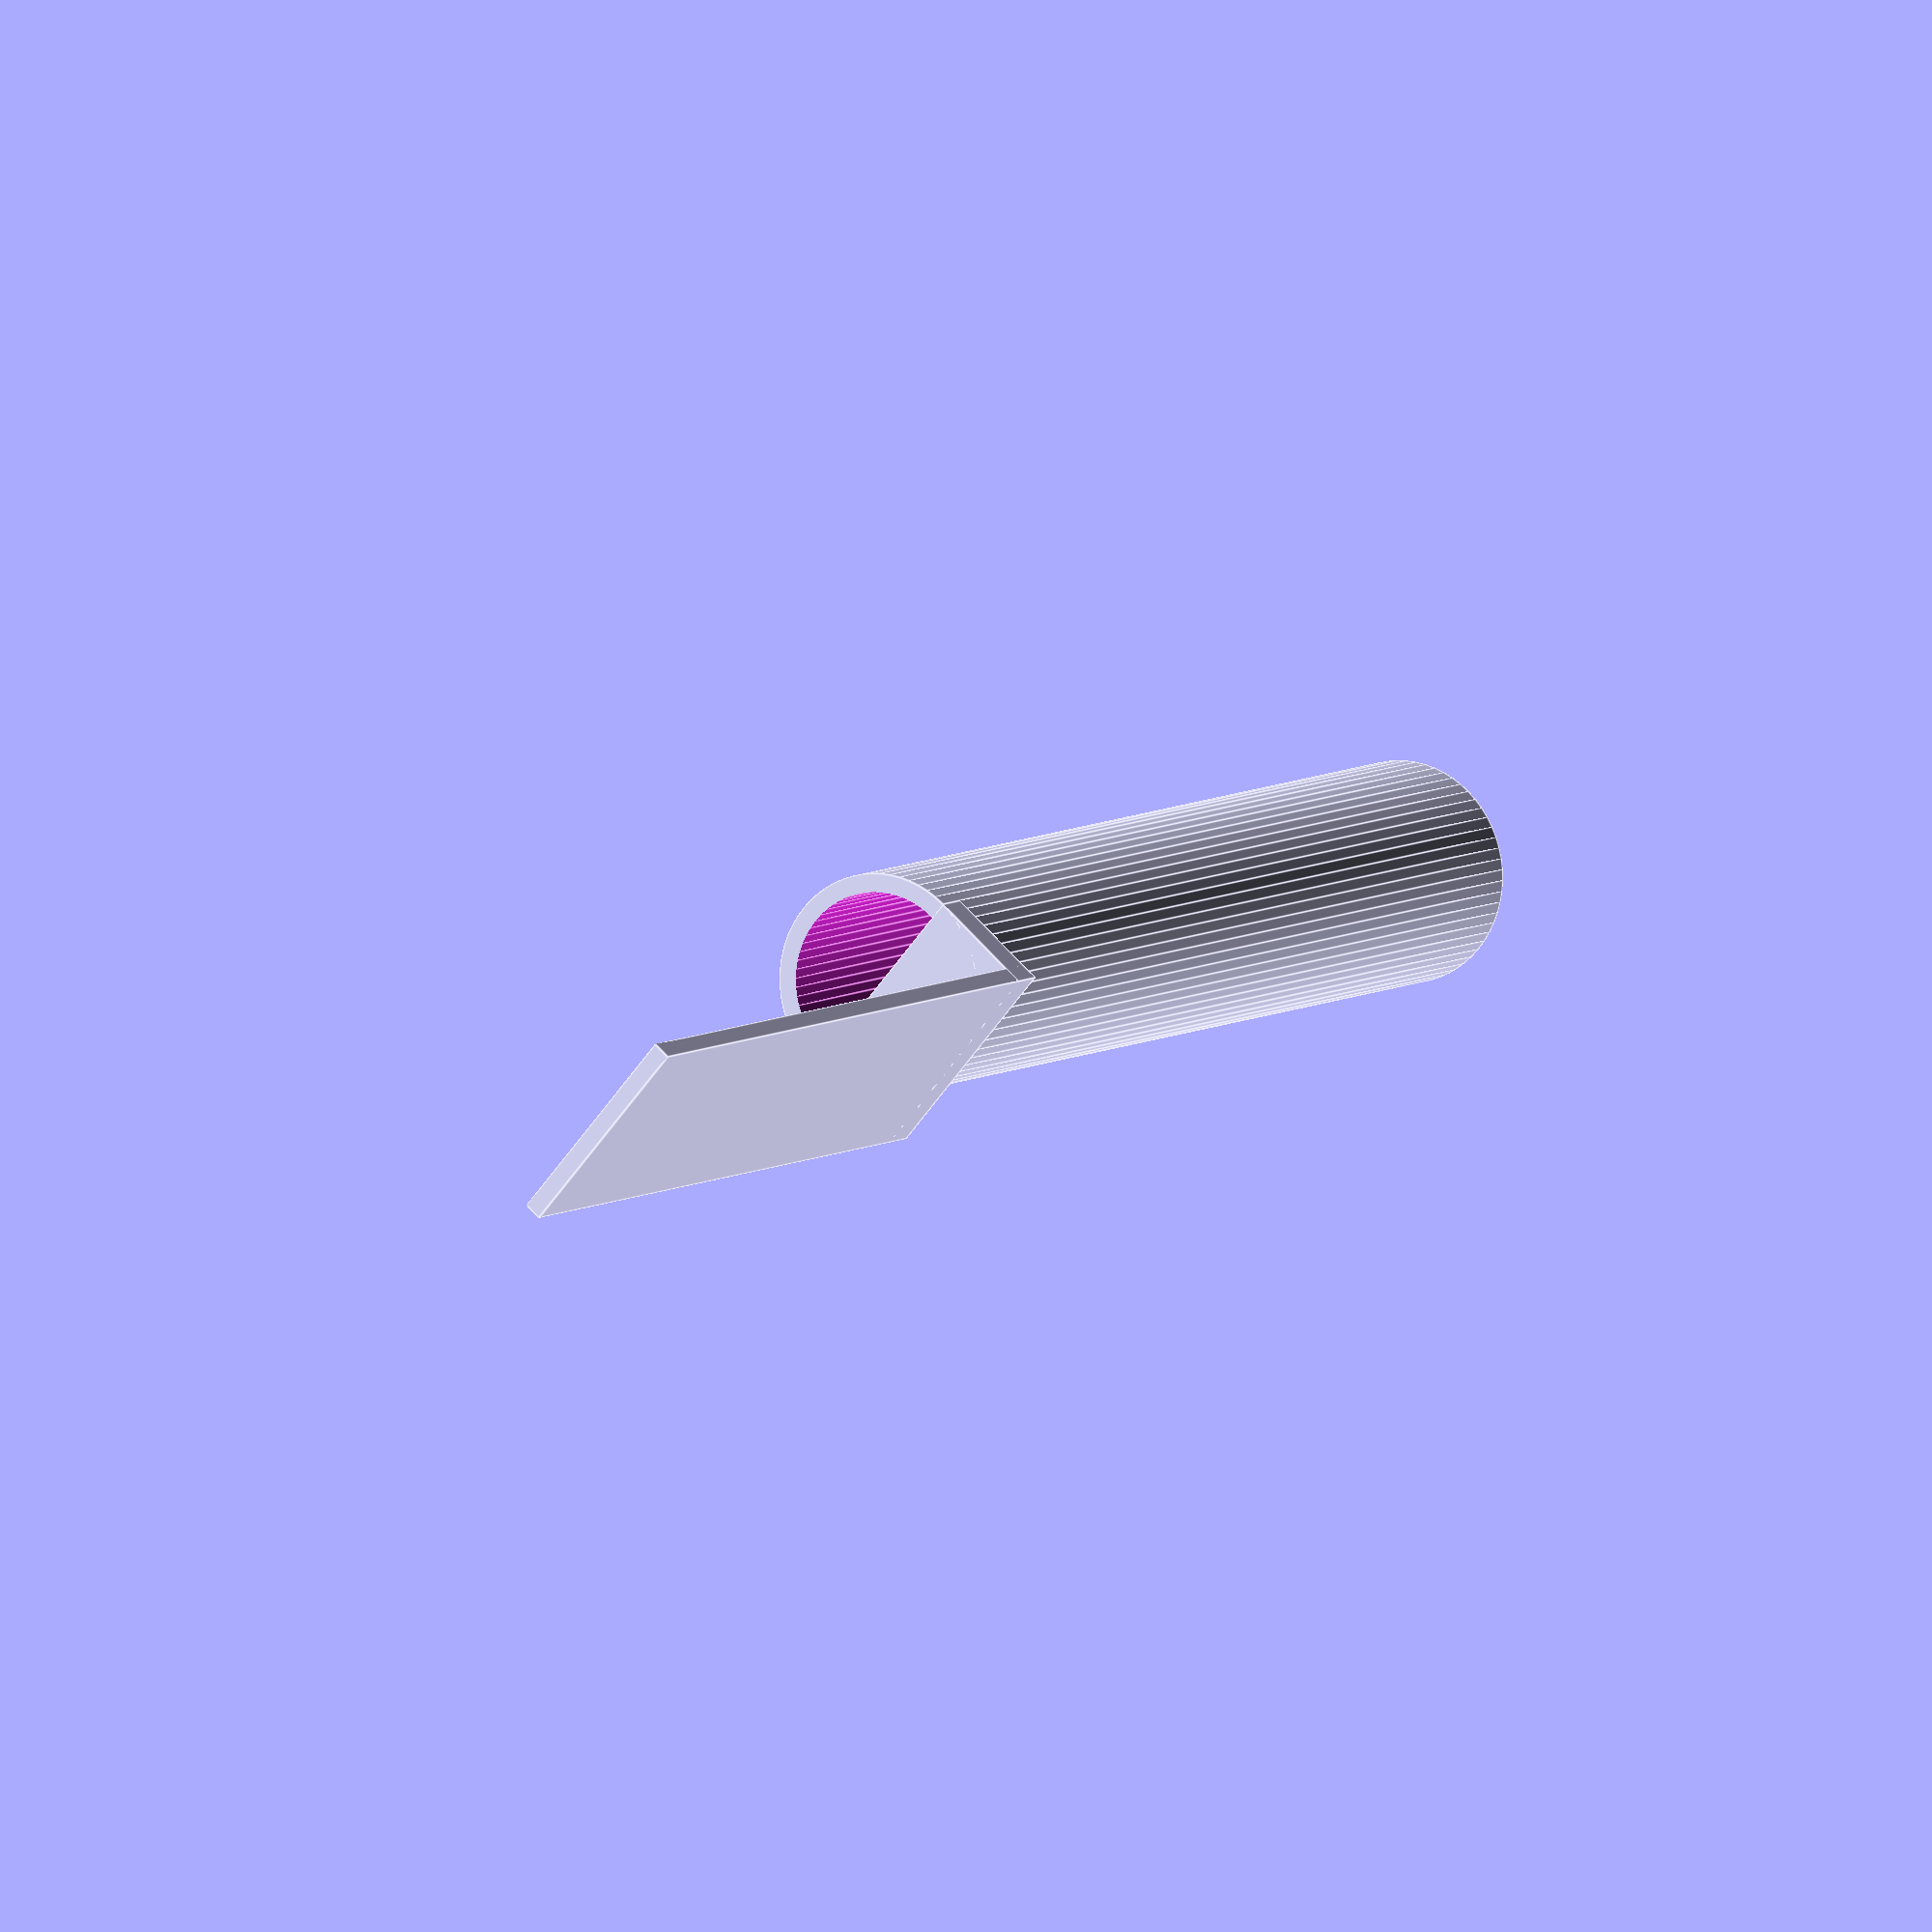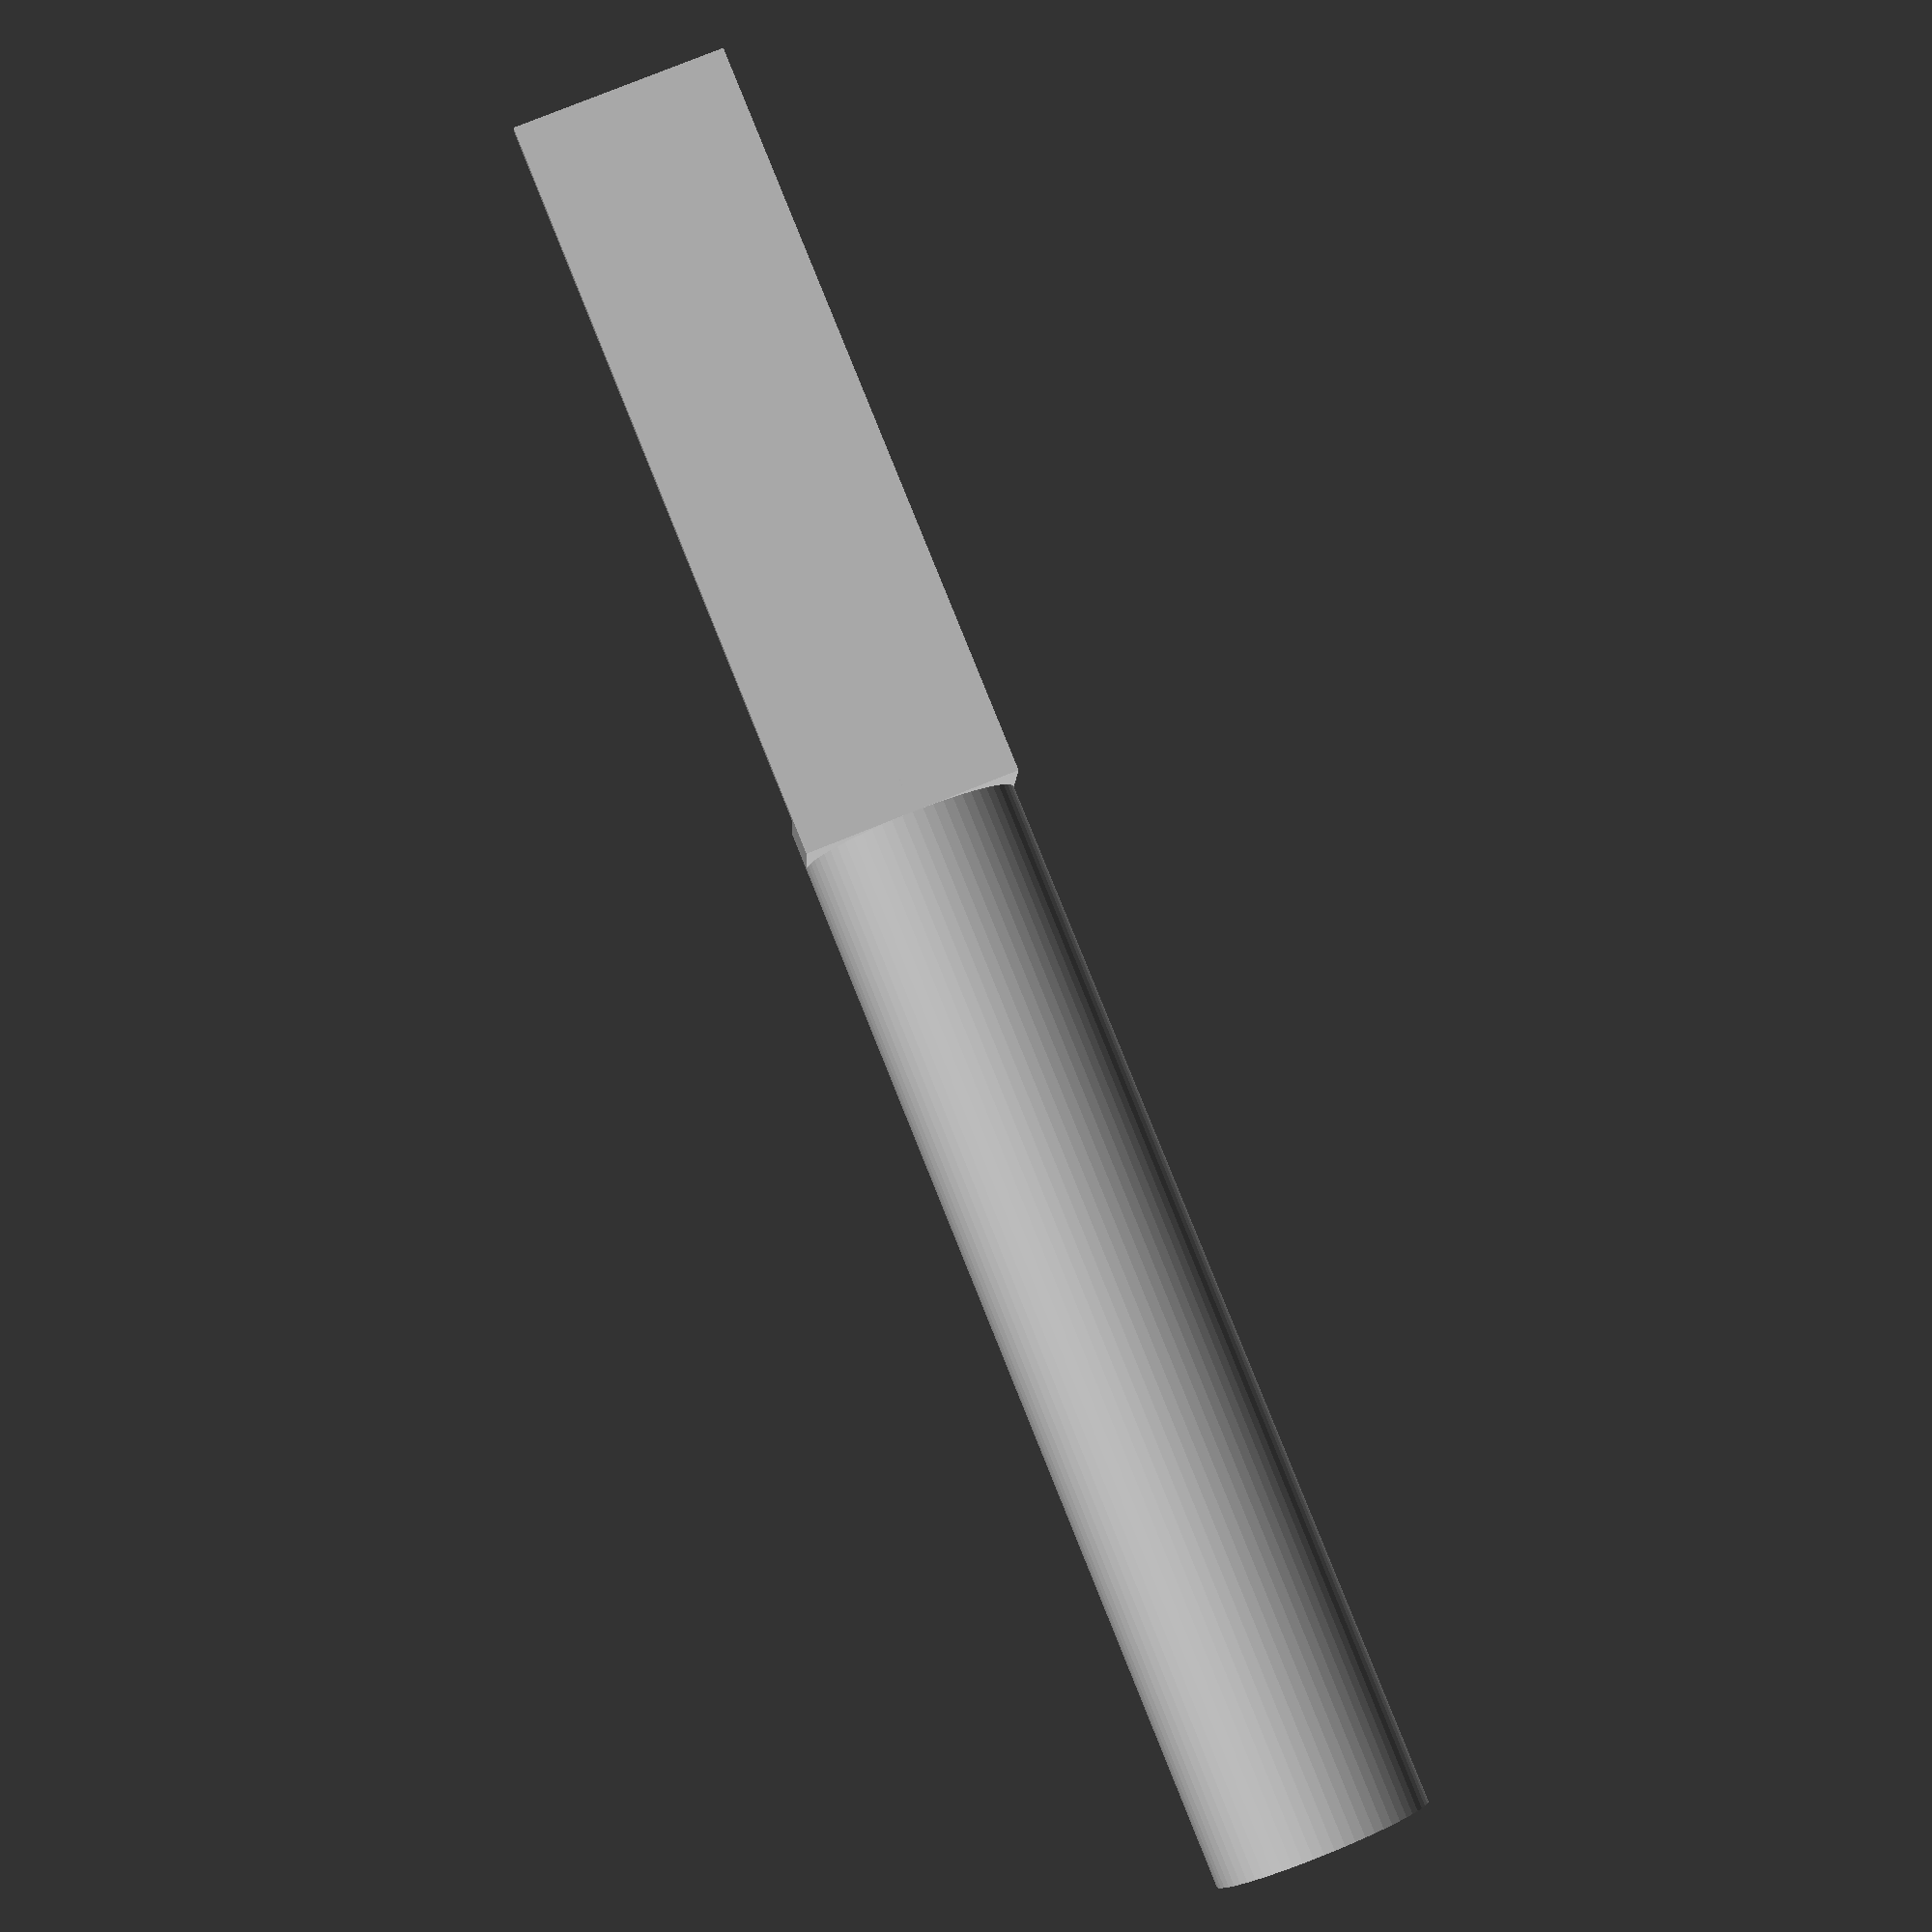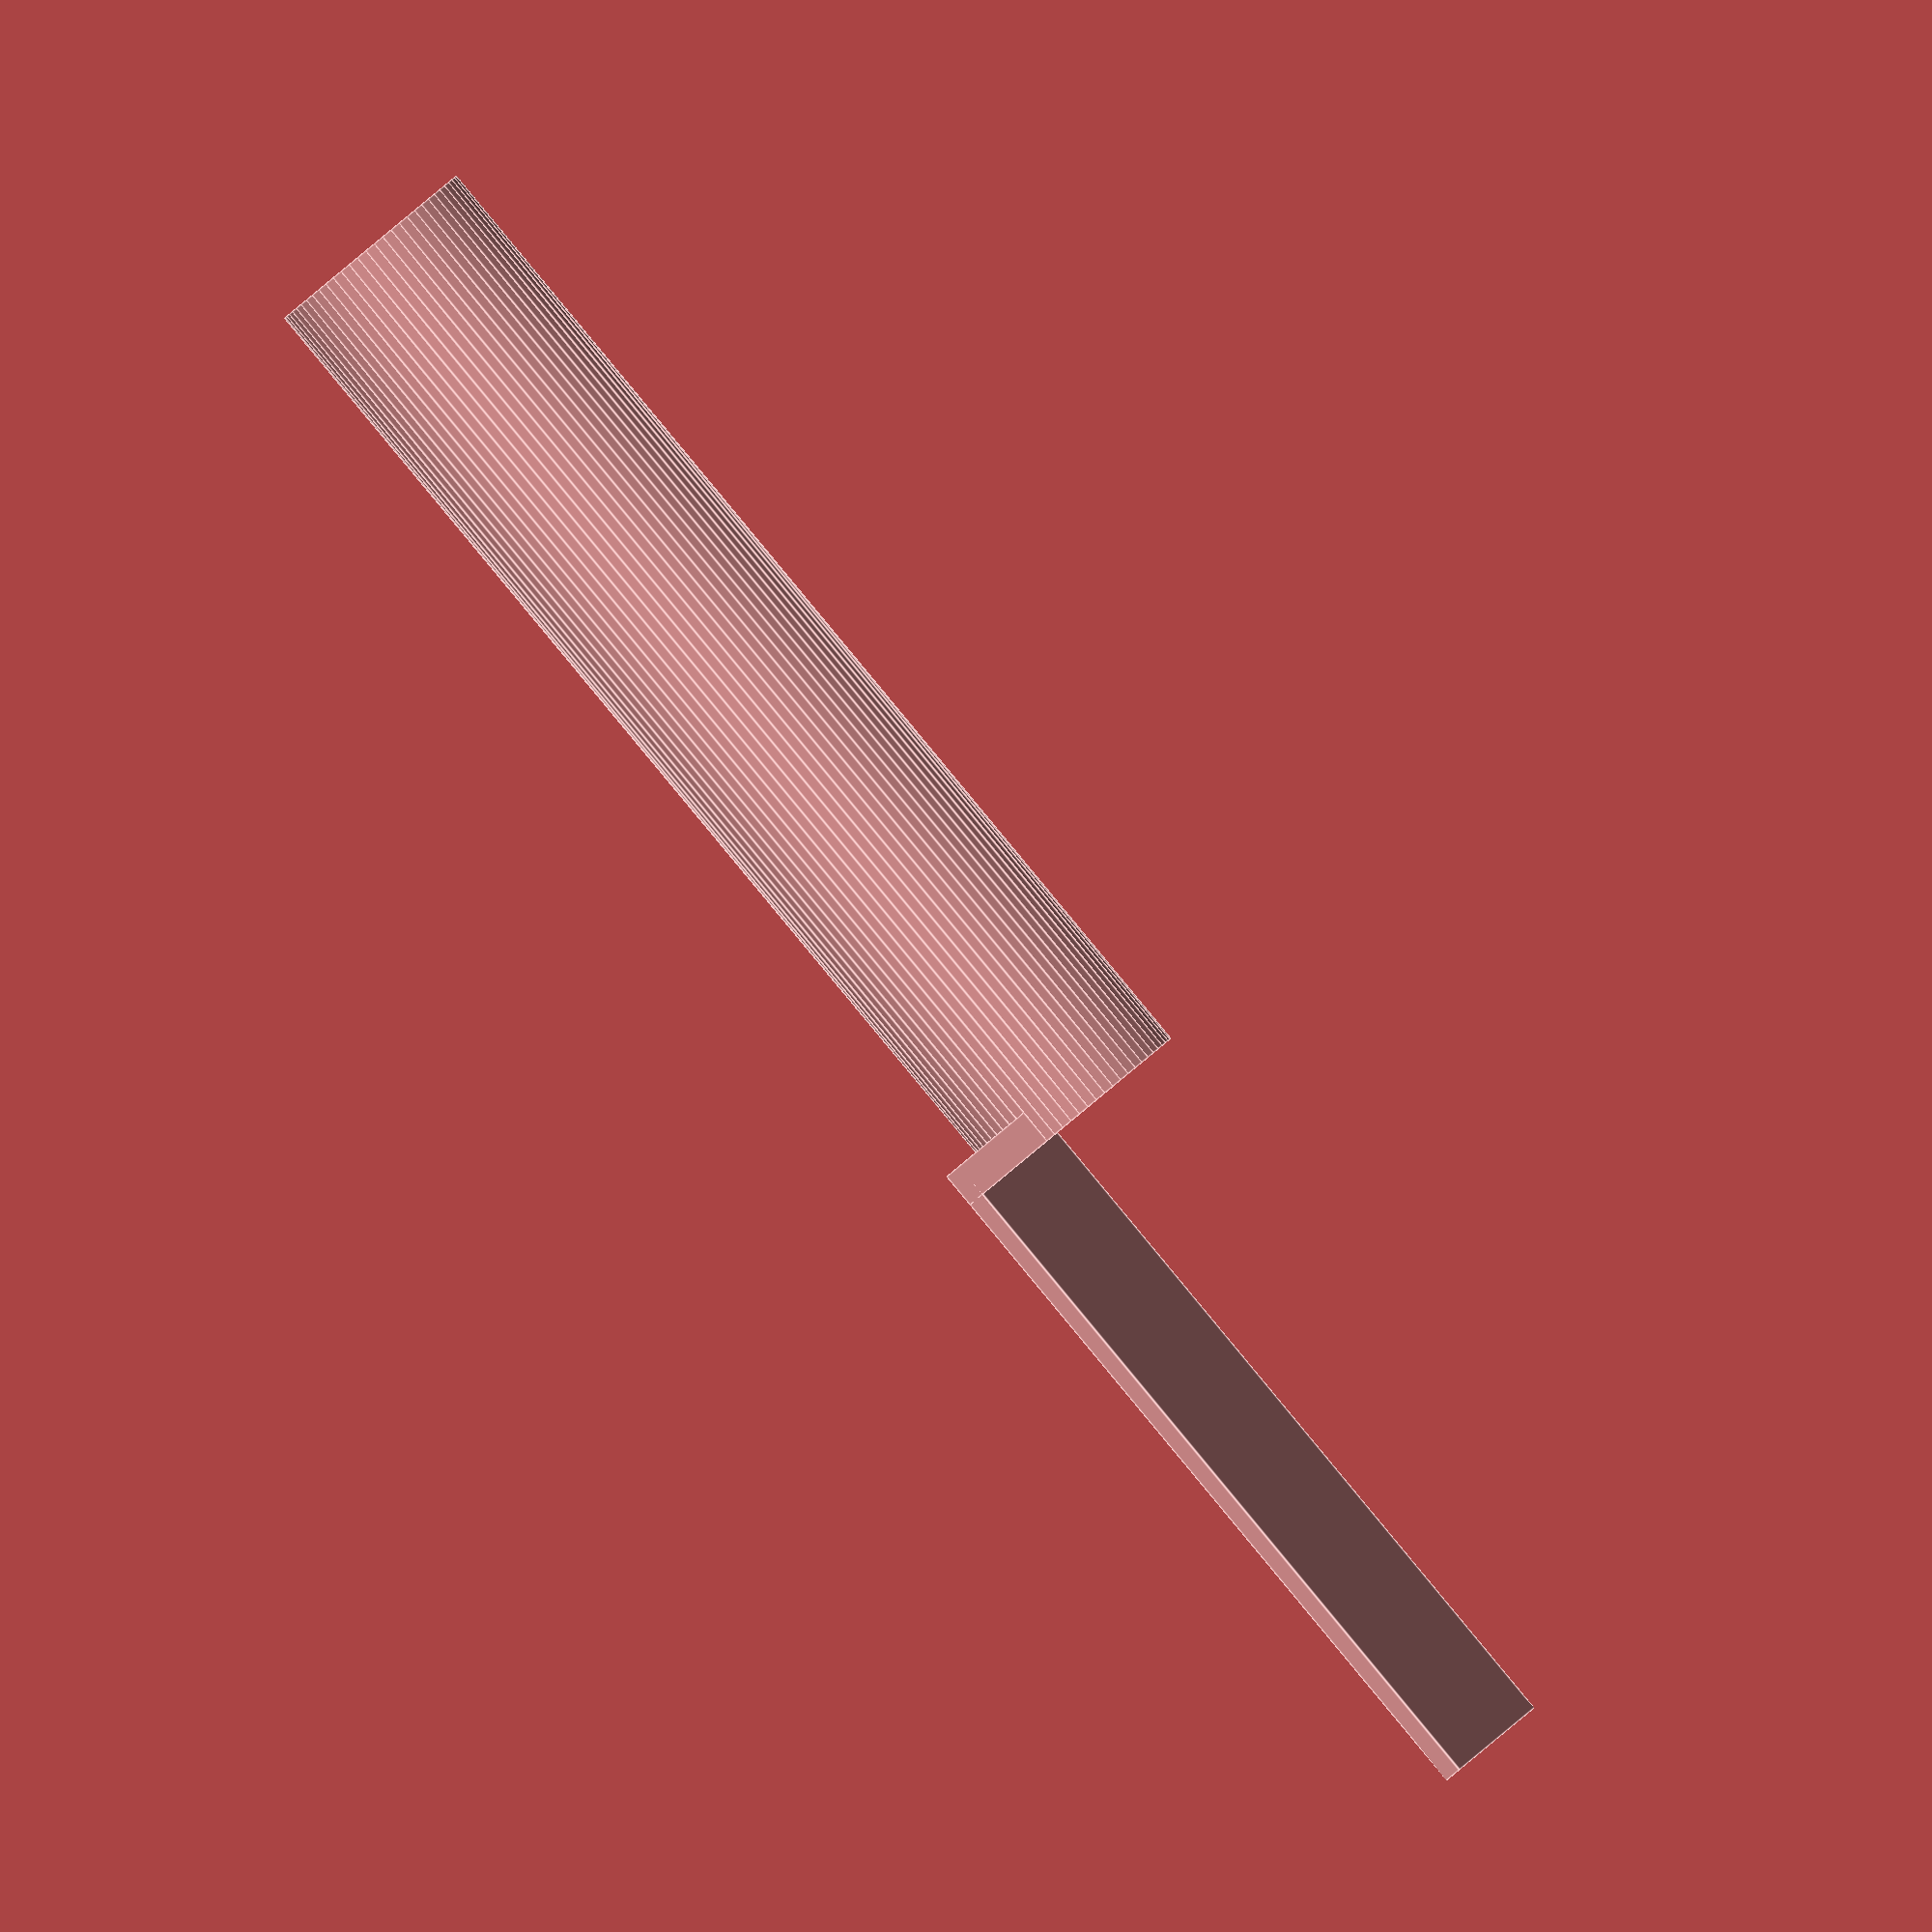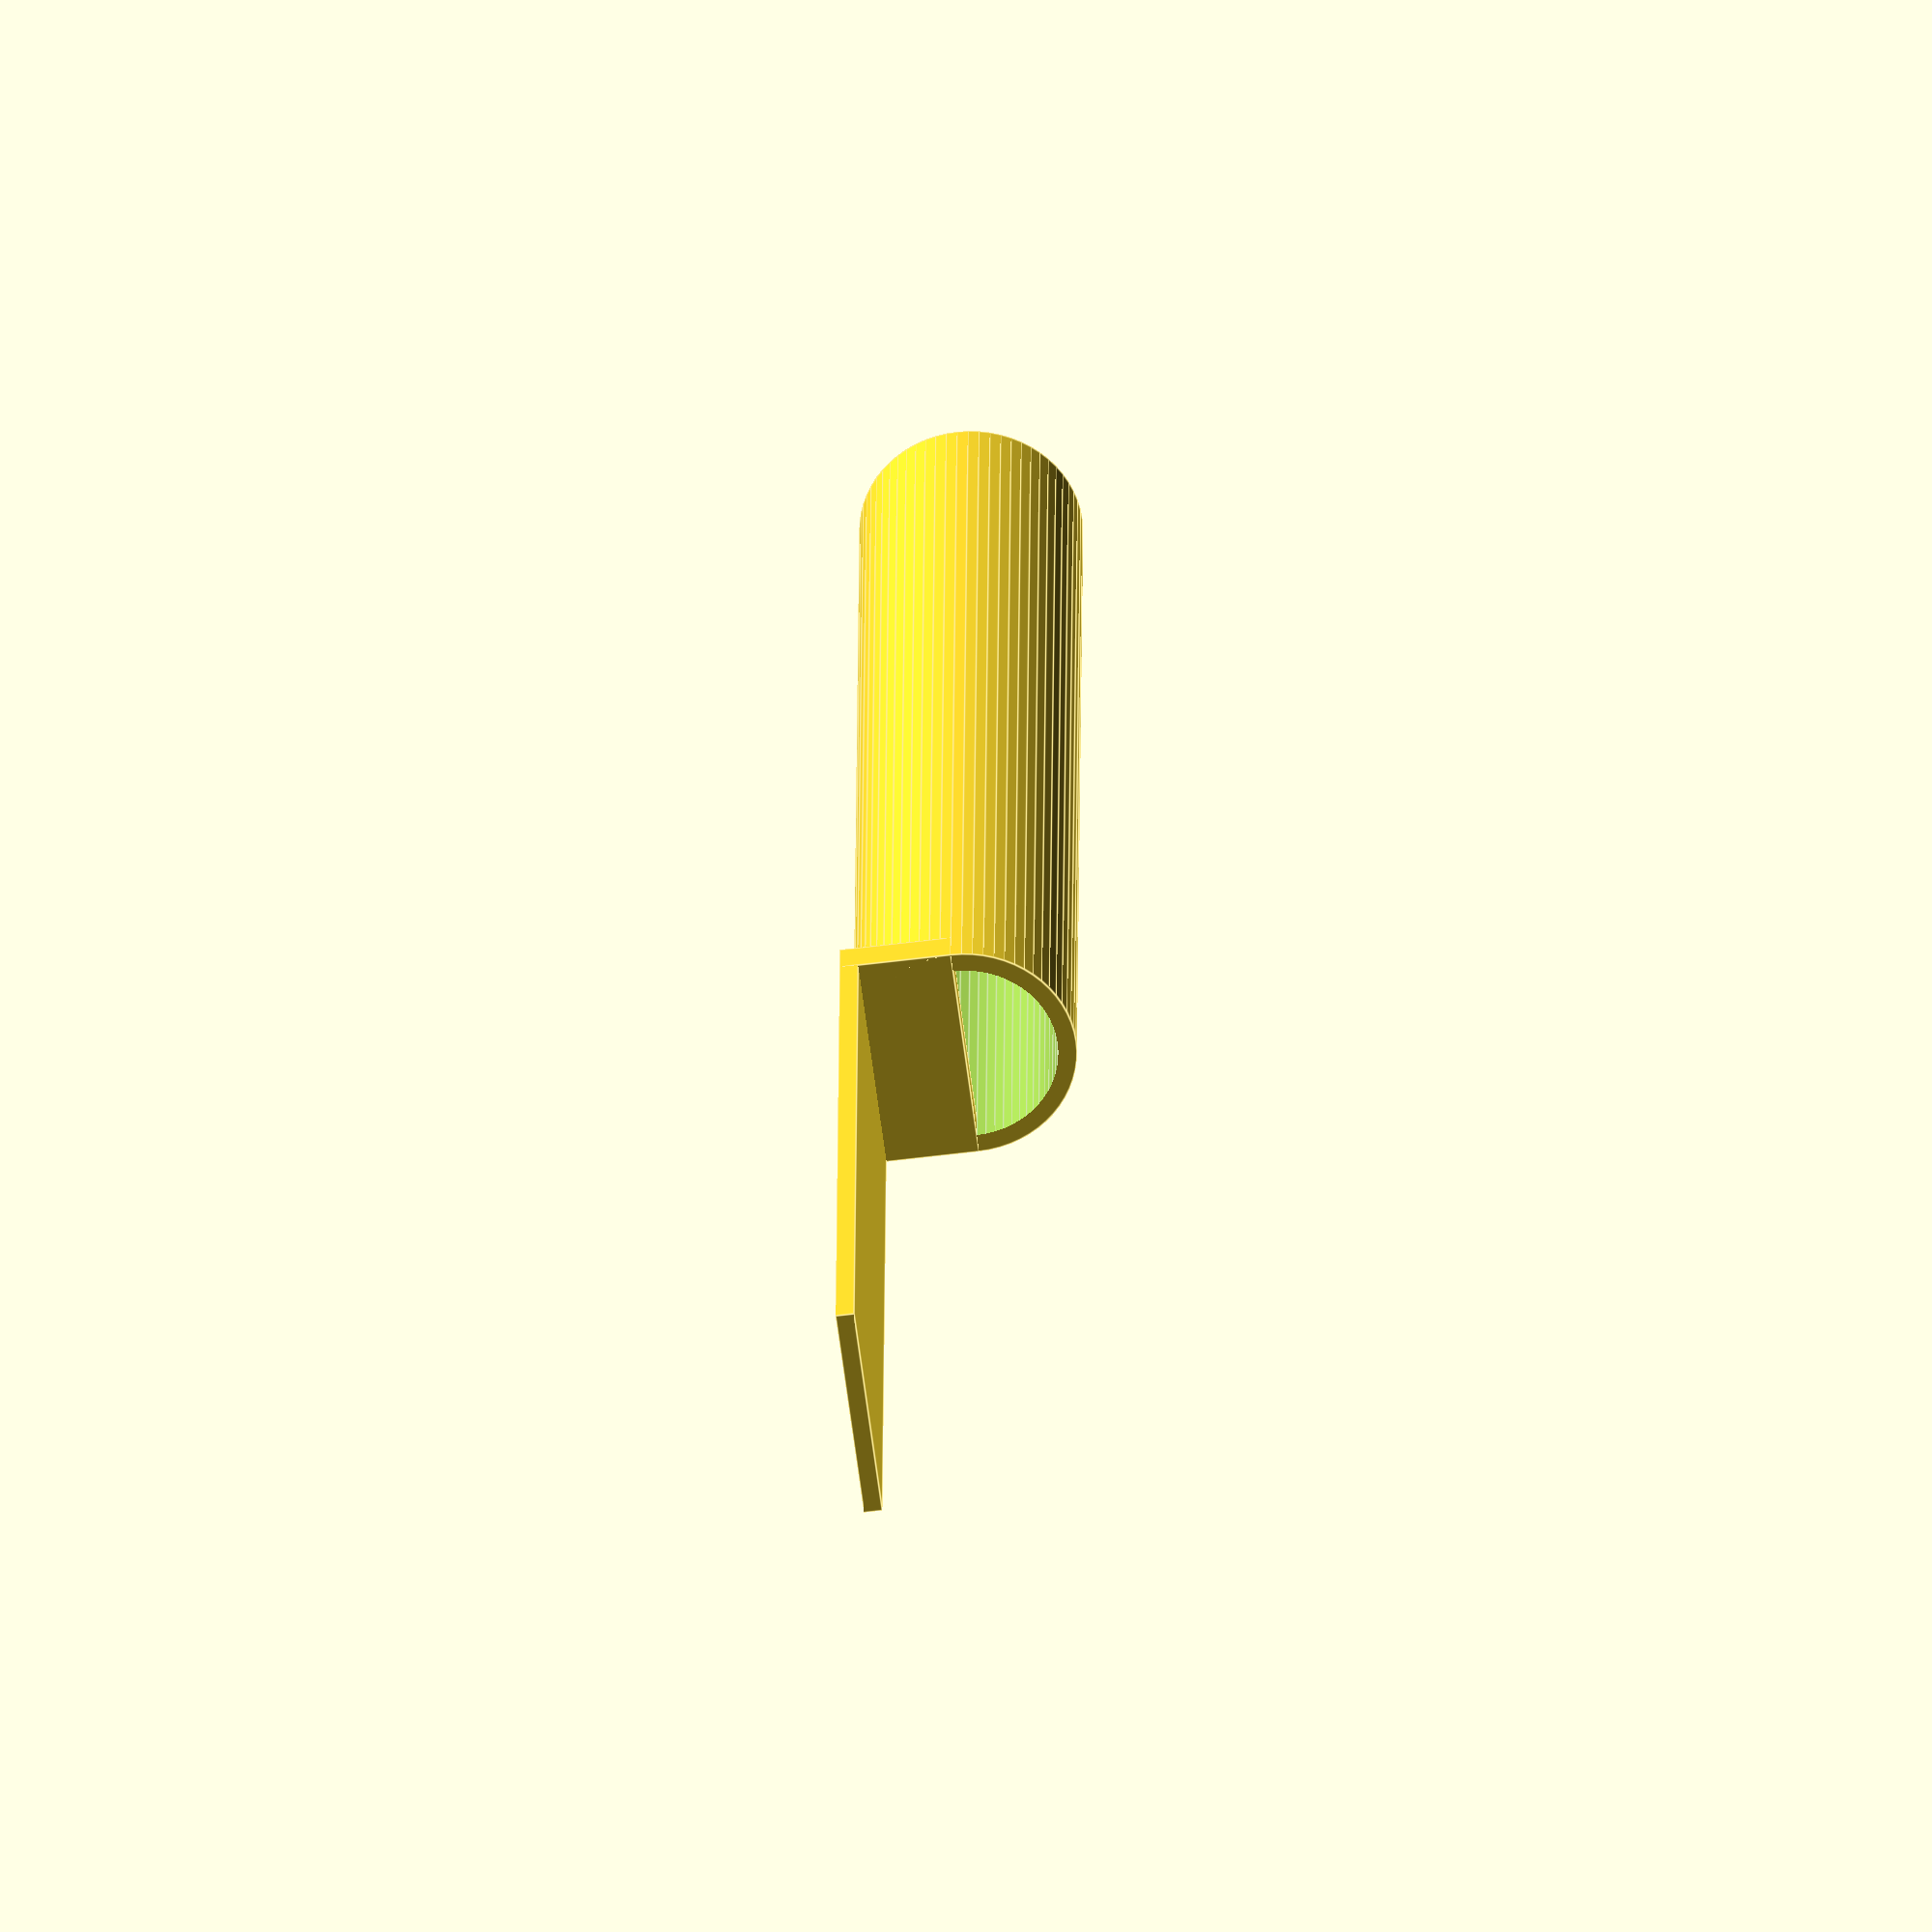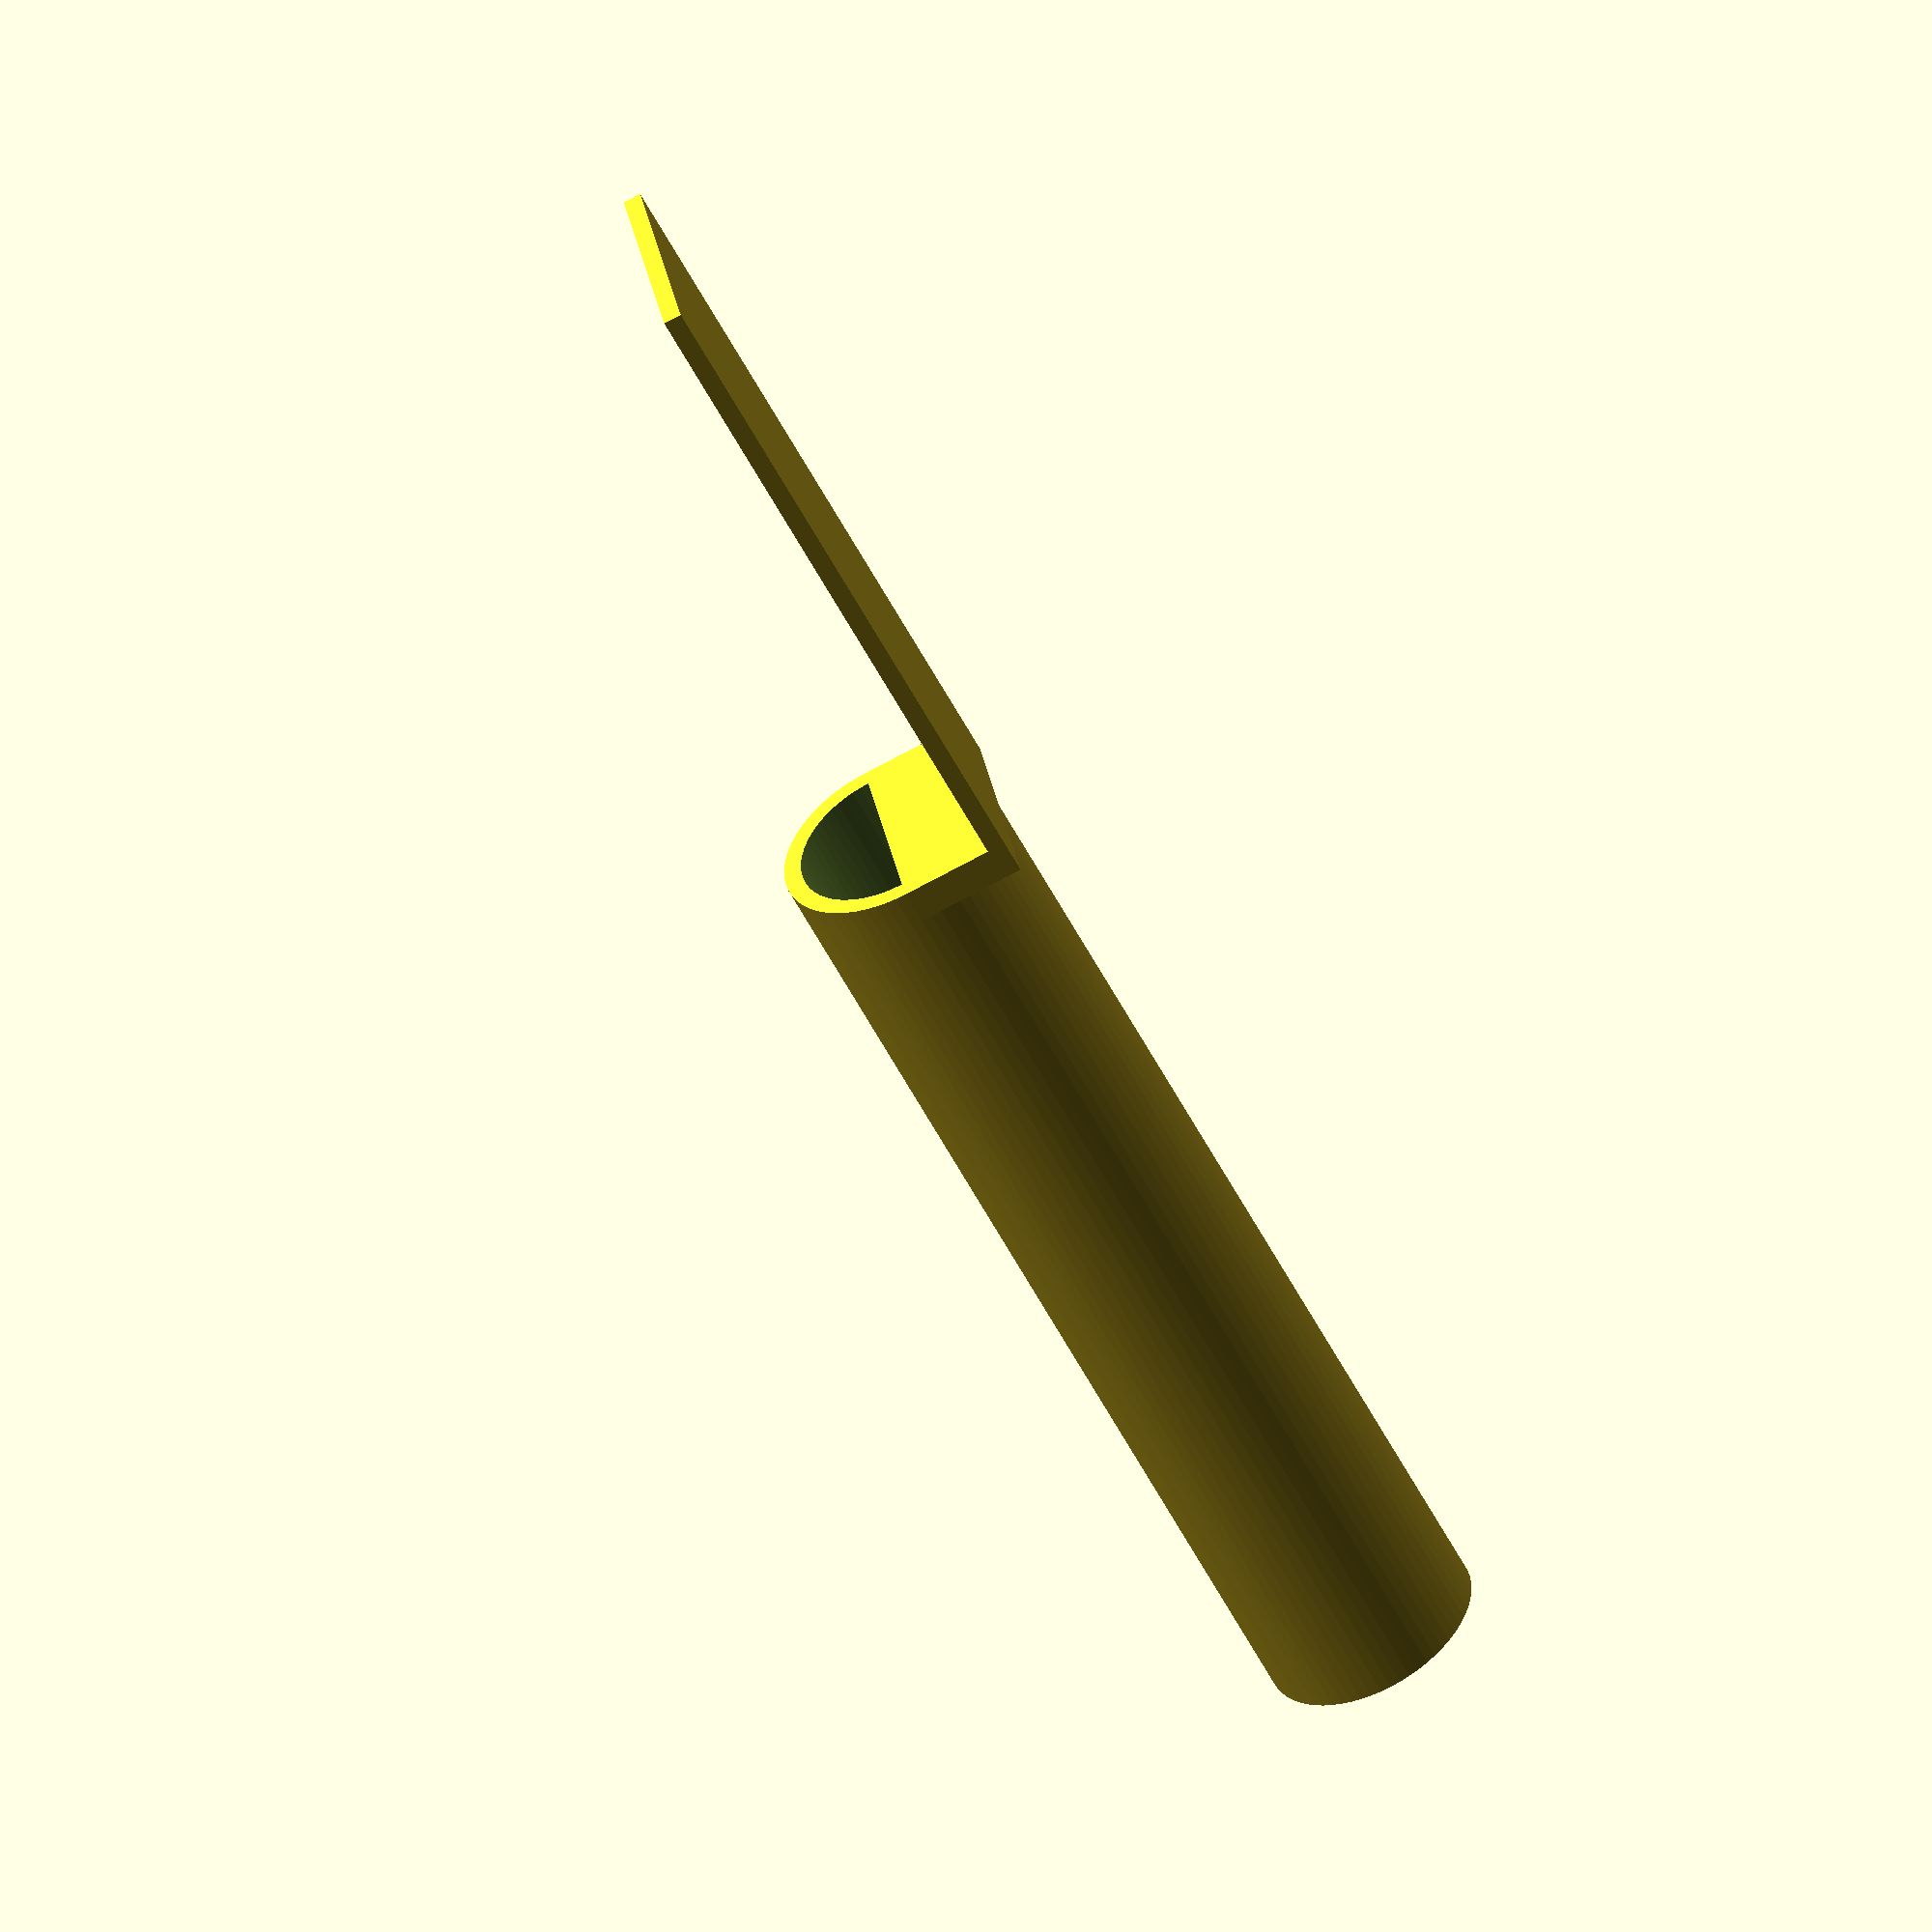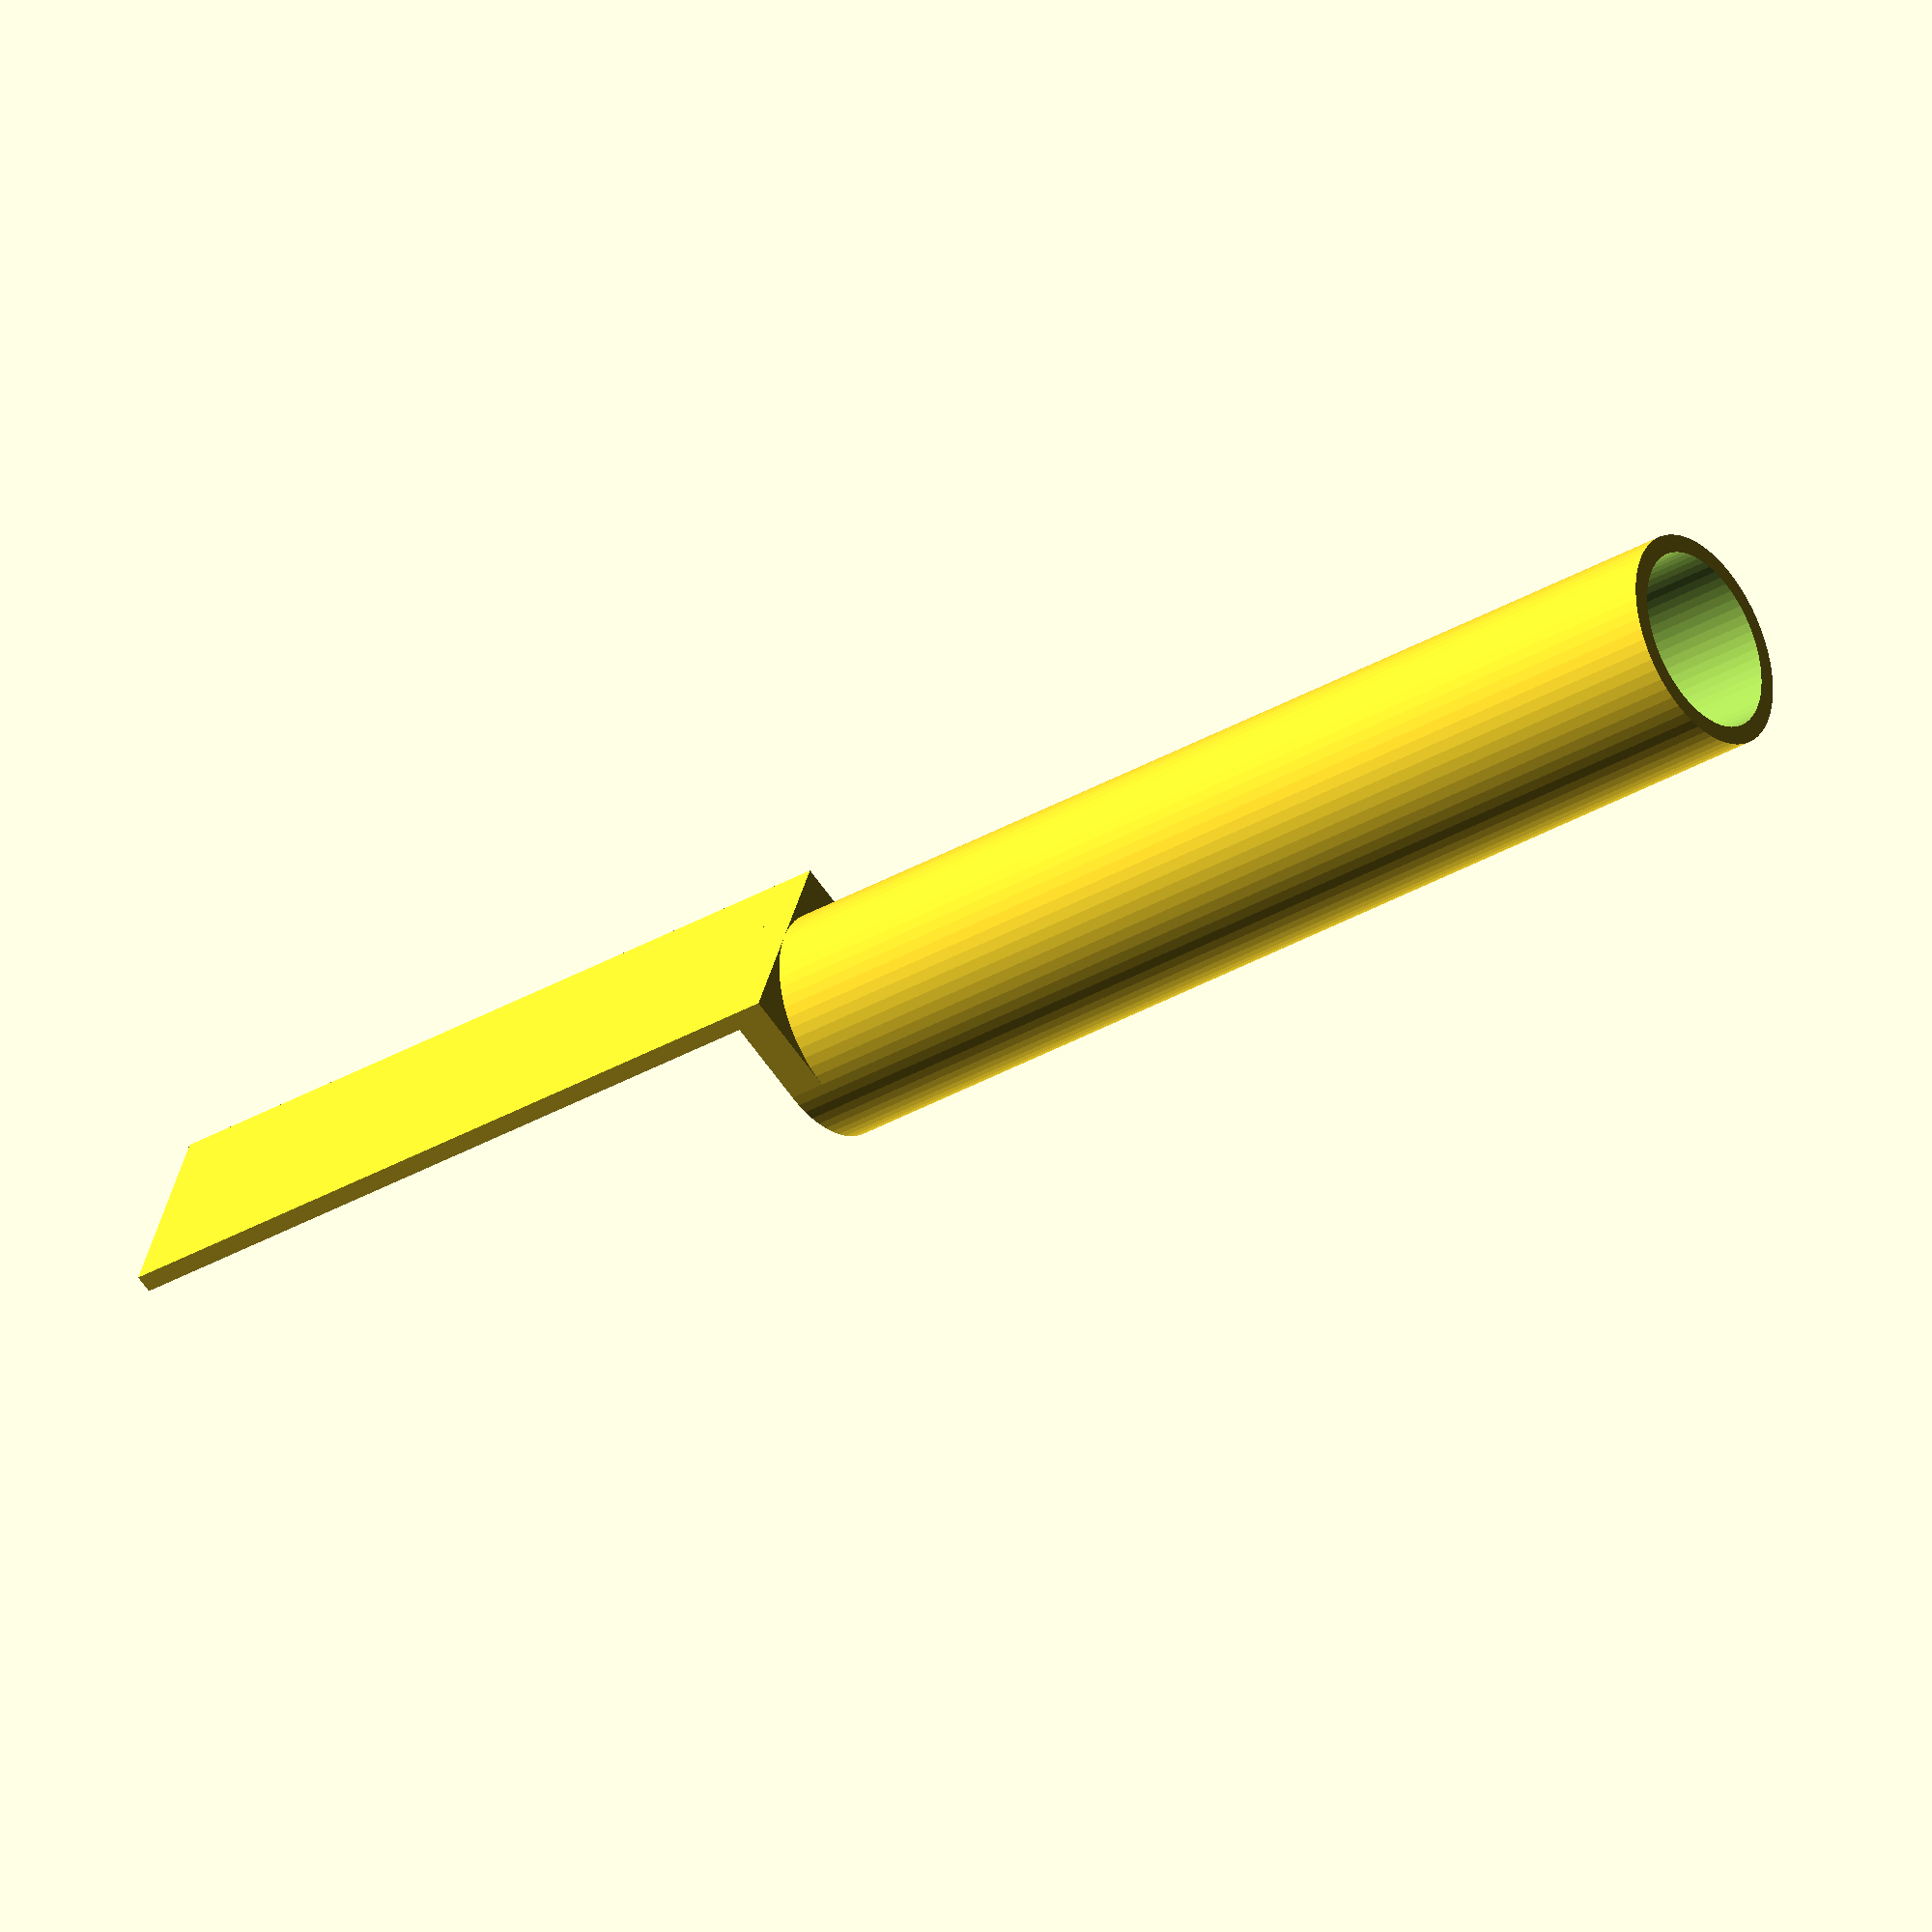
<openscad>
$fn = 64;

translate([0, 0, 6])
rotate([90, 0, 0])
difference() {
    cylinder(r=6, h=60);
    translate([0, 0, -1])
    cylinder(r=5, h=62);
}

translate([-6, -2, 0])
cube([12, 42, 1]);

translate([-6, -2, 0])
cube([12, 2, 6]);
</openscad>
<views>
elev=112.1 azim=219.2 roll=42.1 proj=o view=edges
elev=6.8 azim=22.0 roll=178.1 proj=p view=solid
elev=232.9 azim=297.7 roll=223.9 proj=o view=edges
elev=59.7 azim=182.5 roll=277.3 proj=o view=edges
elev=77.0 azim=112.7 roll=118.0 proj=o view=wireframe
elev=241.9 azim=253.8 roll=325.4 proj=o view=wireframe
</views>
